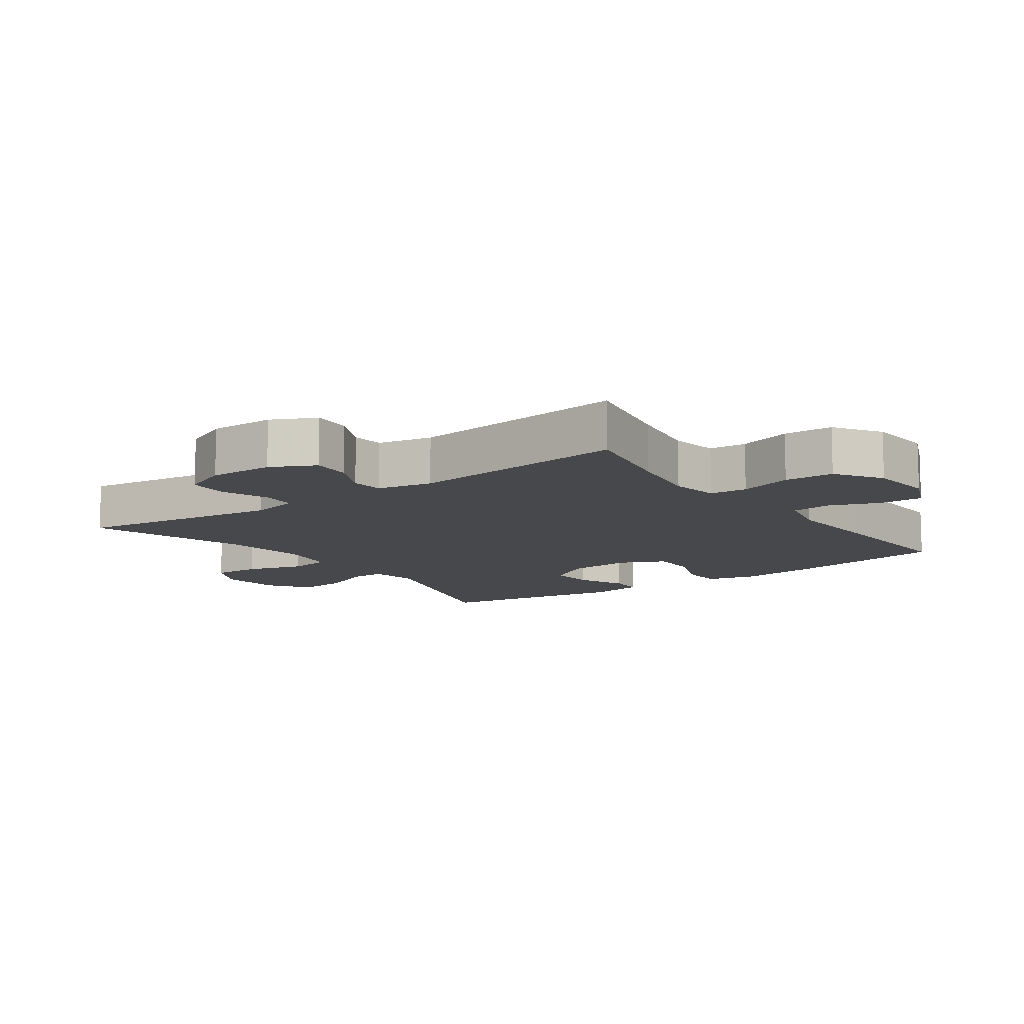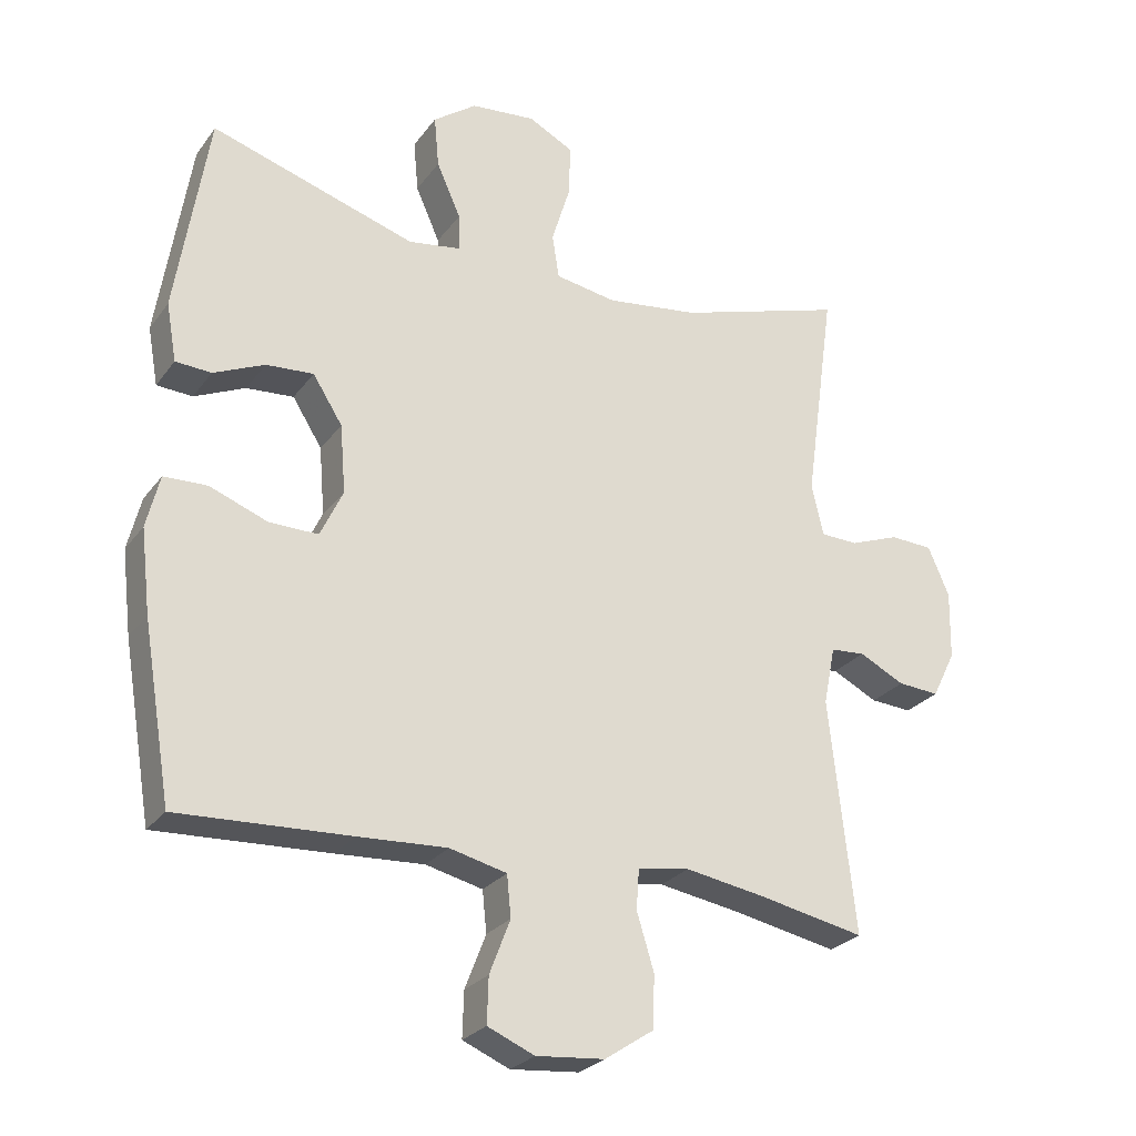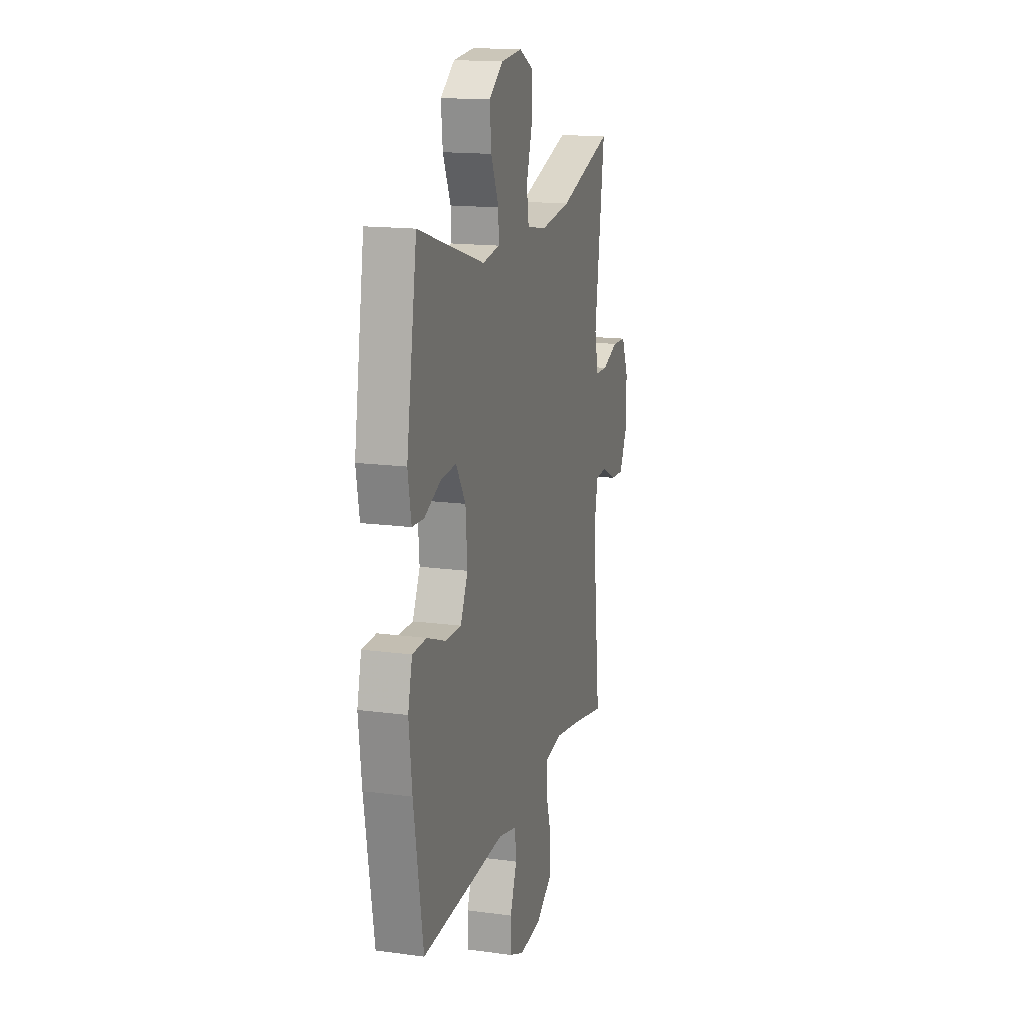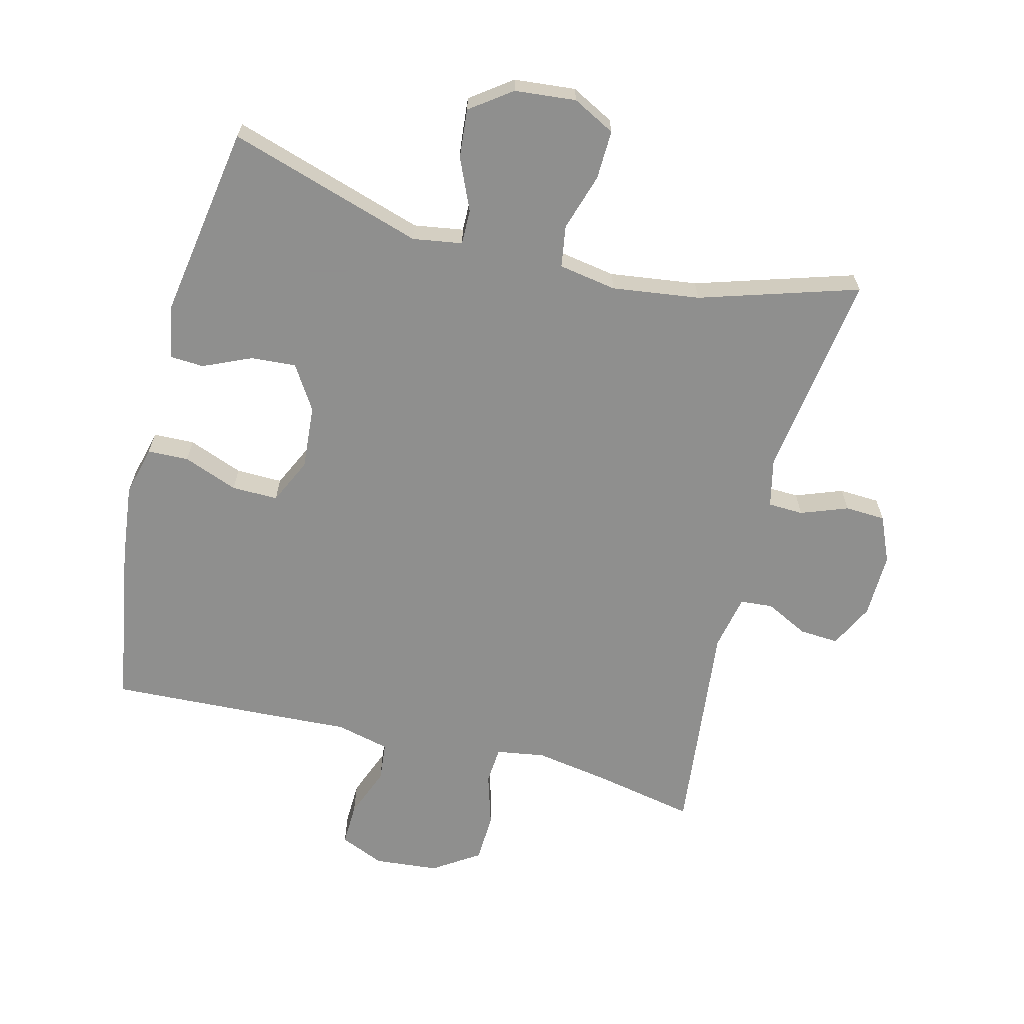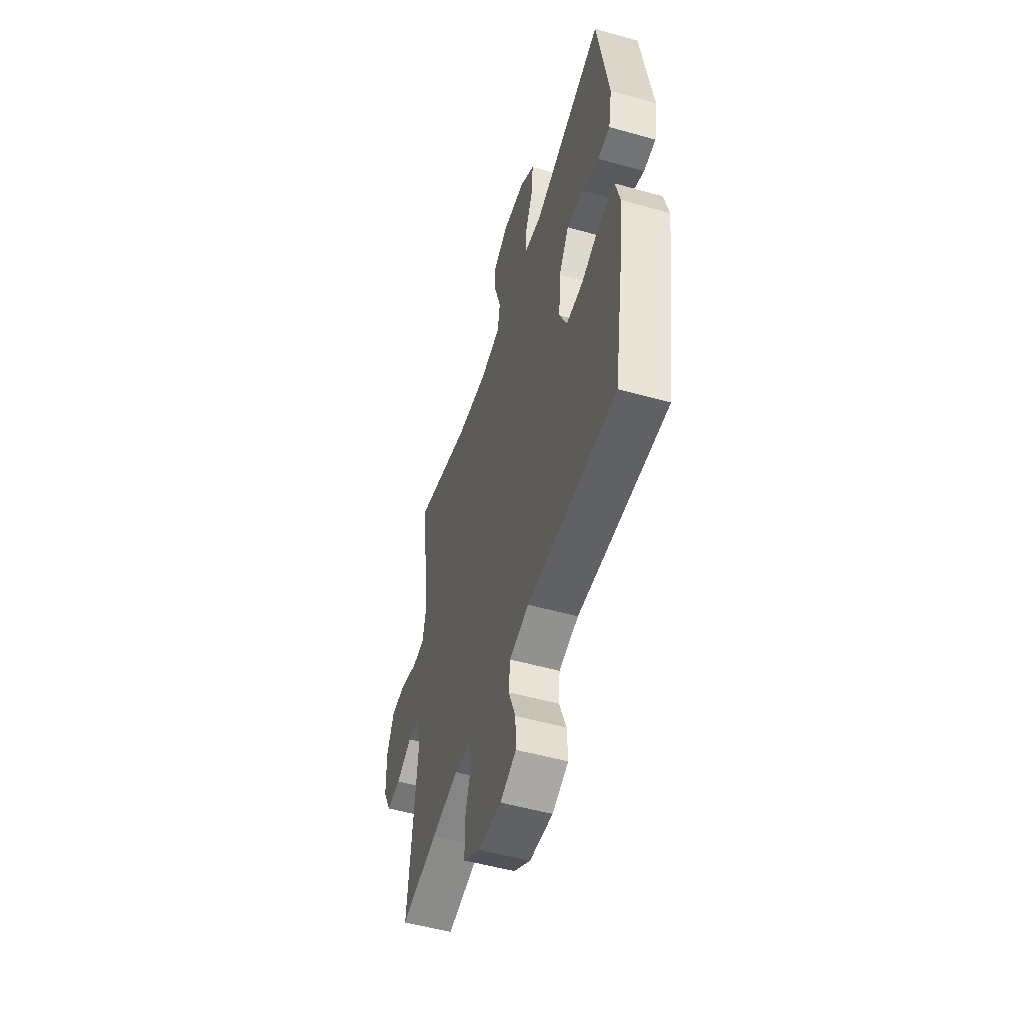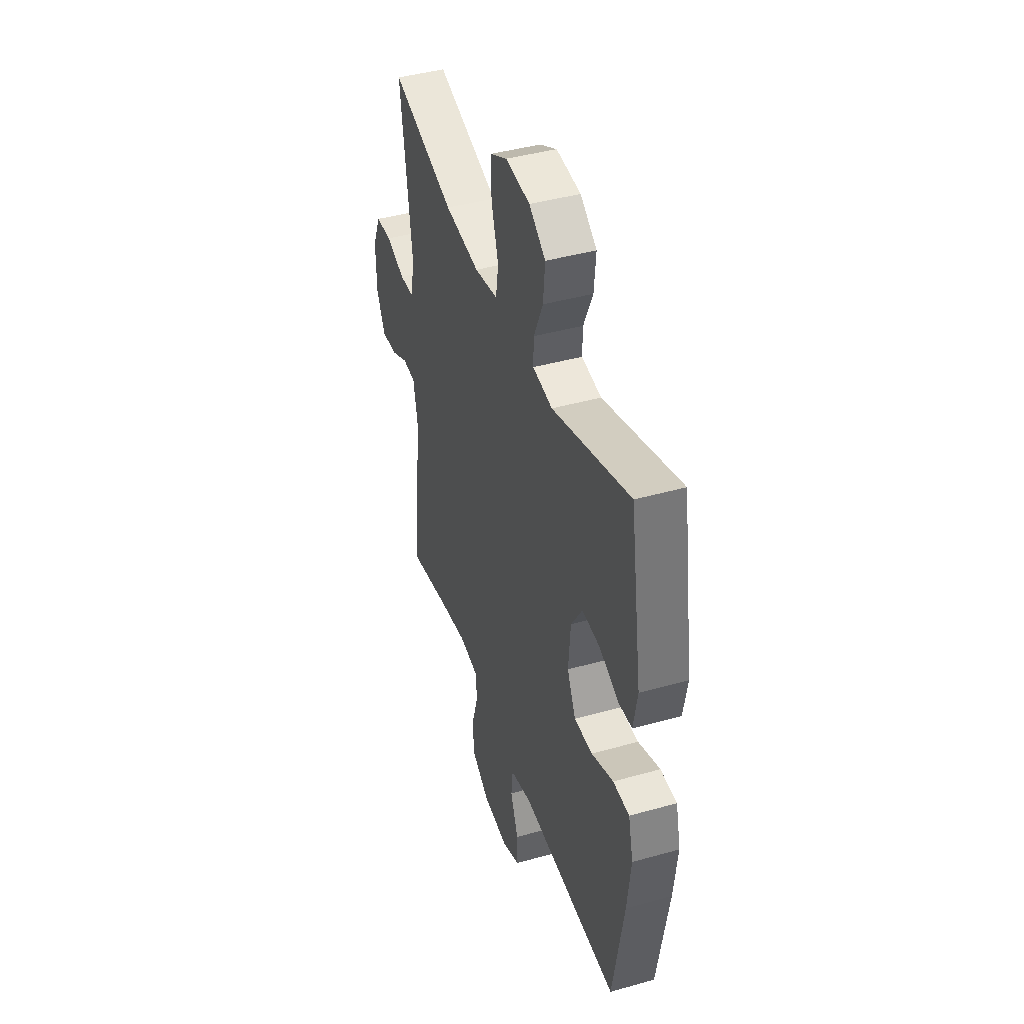
<metadata>
{"format":"obj","ext":"obj","renderer":"f3d","projection":"perspective","resolution":1024,"background":"white","views":[{"elev":-11.1,"azim":125.8,"up":"+Y"},{"elev":-26.2,"azim":-28.1,"up":"+Z"},{"elev":15.8,"azim":-74.3,"up":"+Z"},{"elev":-65.1,"azim":-14.3,"up":"+Y"},{"elev":-52.6,"azim":-106.8,"up":"+Z"},{"elev":42.6,"azim":-108.6,"up":"+Z"}]}
</metadata>
<code>
v -0.5 0.07 0.5
v -0.202 0.07 0.407
v -0.126 0.07 0.419
v -0.127 0.07 0.473
v -0.162 0.07 0.552
v -0.169 0.07 0.627
v -0.106 0.07 0.673
v -0.012 0.07 0.682
v 0.053 0.07 0.648
v 0.051 0.07 0.573
v 0.024 0.07 0.485
v 0.034 0.07 0.421
v 0.123 0.07 0.406
v 0.257 0.07 0.424
v 0.5 0.07 0.5
v 0.456 0.07 0.183
v 0.473 0.07 0.108
v 0.527 0.07 0.106
v 0.599 0.07 0.133
v 0.661 0.07 0.13
v 0.692 0.07 0.059
v 0.69 0.07 -0.041
v 0.656 0.07 -0.109
v 0.596 0.07 -0.105
v 0.53 0.07 -0.072
v 0.48 0.07 -0.076
v 0.463 0.07 -0.161
v 0.5 0.07 -0.5
v 0.345 0.07 -0.469
v 0.23 0.07 -0.45
v 0.155 0.07 -0.462
v 0.151 0.07 -0.52
v 0.176 0.07 -0.602
v 0.173 0.07 -0.678
v 0.102 0.07 -0.725
v 0.003 0.07 -0.734
v -0.065 0.07 -0.705
v -0.063 0.07 -0.639
v -0.033 0.07 -0.561
v -0.039 0.07 -0.501
v -0.122 0.07 -0.481
v -0.25 0.07 -0.488
v -0.5 0.07 -0.5
v -0.542 0.07 -0.248
v -0.556 0.07 -0.128
v -0.537 0.07 -0.051
v -0.474 0.07 -0.049
v -0.39 0.07 -0.081
v -0.319 0.07 -0.082
v -0.286 0.07 -0.012
v -0.294 0.07 0.087
v -0.337 0.07 0.155
v -0.406 0.07 0.15
v -0.48 0.07 0.117
v -0.532 0.07 0.12
v -0.547 0.07 0.204
v -0.5 0 0.5
v -0.202 0 0.407
v -0.126 0 0.419
v -0.127 0 0.473
v -0.162 0 0.552
v -0.169 0 0.627
v -0.106 0 0.673
v -0.012 0 0.682
v 0.053 0 0.648
v 0.051 0 0.573
v 0.024 0 0.485
v 0.034 0 0.421
v 0.123 0 0.406
v 0.257 0 0.424
v 0.5 0 0.5
v 0.456 0 0.183
v 0.473 0 0.108
v 0.527 0 0.106
v 0.599 0 0.133
v 0.661 0 0.13
v 0.692 0 0.059
v 0.69 0 -0.041
v 0.656 0 -0.109
v 0.596 0 -0.105
v 0.53 0 -0.072
v 0.48 0 -0.076
v 0.463 0 -0.161
v 0.5 0 -0.5
v 0.345 0 -0.469
v 0.23 0 -0.45
v 0.155 0 -0.462
v 0.151 0 -0.52
v 0.176 0 -0.602
v 0.173 0 -0.678
v 0.102 0 -0.725
v 0.003 0 -0.734
v -0.065 0 -0.705
v -0.063 0 -0.639
v -0.033 0 -0.561
v -0.039 0 -0.501
v -0.122 0 -0.481
v -0.25 0 -0.488
v -0.5 0 -0.5
v -0.542 0 -0.248
v -0.556 0 -0.128
v -0.537 0 -0.051
v -0.474 0 -0.049
v -0.39 0 -0.081
v -0.319 0 -0.082
v -0.286 0 -0.012
v -0.294 0 0.087
v -0.337 0 0.155
v -0.406 0 0.15
v -0.48 0 0.117
v -0.532 0 0.12
v -0.547 0 0.204
f 56 1 2
f 55 56 2
f 54 55 2
f 53 54 2
f 52 53 2 3
f 51 52 3
f 50 51 3
f 46 47 48
f 45 46 48
f 44 45 48
f 43 44 48
f 42 43 48
f 41 42 48
f 40 41 48 49
f 37 38 39
f 36 37 39
f 35 36 39
f 34 35 39
f 33 34 39
f 32 33 39
f 31 32 39 40
f 27 28 29
f 26 27 29 30
f 23 24 25
f 22 23 25
f 21 22 25
f 20 21 25
f 19 20 25
f 18 19 25
f 17 18 25 26
f 26 30 31
f 17 26 31
f 16 17 31
f 9 10 11
f 8 9 11
f 7 8 11
f 6 7 11
f 5 6 11
f 4 5 11
f 3 4 11 12
f 50 3 12 13
f 40 49 50
f 31 40 50
f 16 31 50
f 15 16 50
f 14 15 50
f 13 14 50
f 58 57 112
f 58 112 111
f 58 111 110
f 58 110 109
f 59 58 109 108
f 59 108 107
f 59 107 106
f 104 103 102
f 104 102 101
f 104 101 100
f 104 100 99
f 104 99 98
f 104 98 97
f 105 104 97 96
f 95 94 93
f 95 93 92
f 95 92 91
f 95 91 90
f 95 90 89
f 95 89 88
f 96 95 88 87
f 85 84 83
f 86 85 83 82
f 81 80 79
f 81 79 78
f 81 78 77
f 81 77 76
f 81 76 75
f 81 75 74
f 82 81 74 73
f 87 86 82
f 87 82 73
f 87 73 72
f 67 66 65
f 67 65 64
f 67 64 63
f 67 63 62
f 67 62 61
f 67 61 60
f 68 67 60 59
f 69 68 59 106
f 106 105 96
f 106 96 87
f 106 87 72
f 106 72 71
f 106 71 70
f 106 70 69
f 1 57 58 2
f 2 58 59 3
f 3 59 60 4
f 4 60 61 5
f 5 61 62 6
f 6 62 63 7
f 7 63 64 8
f 8 64 65 9
f 9 65 66 10
f 10 66 67 11
f 11 67 68 12
f 12 68 69 13
f 13 69 70 14
f 14 70 71 15
f 15 71 72 16
f 16 72 73 17
f 17 73 74 18
f 18 74 75 19
f 19 75 76 20
f 20 76 77 21
f 21 77 78 22
f 22 78 79 23
f 23 79 80 24
f 24 80 81 25
f 25 81 82 26
f 26 82 83 27
f 27 83 84 28
f 28 84 85 29
f 29 85 86 30
f 30 86 87 31
f 31 87 88 32
f 32 88 89 33
f 33 89 90 34
f 34 90 91 35
f 35 91 92 36
f 36 92 93 37
f 37 93 94 38
f 38 94 95 39
f 39 95 96 40
f 40 96 97 41
f 41 97 98 42
f 42 98 99 43
f 43 99 100 44
f 44 100 101 45
f 45 101 102 46
f 46 102 103 47
f 47 103 104 48
f 48 104 105 49
f 49 105 106 50
f 50 106 107 51
f 51 107 108 52
f 52 108 109 53
f 53 109 110 54
f 54 110 111 55
f 55 111 112 56
f 56 112 57 1

</code>
